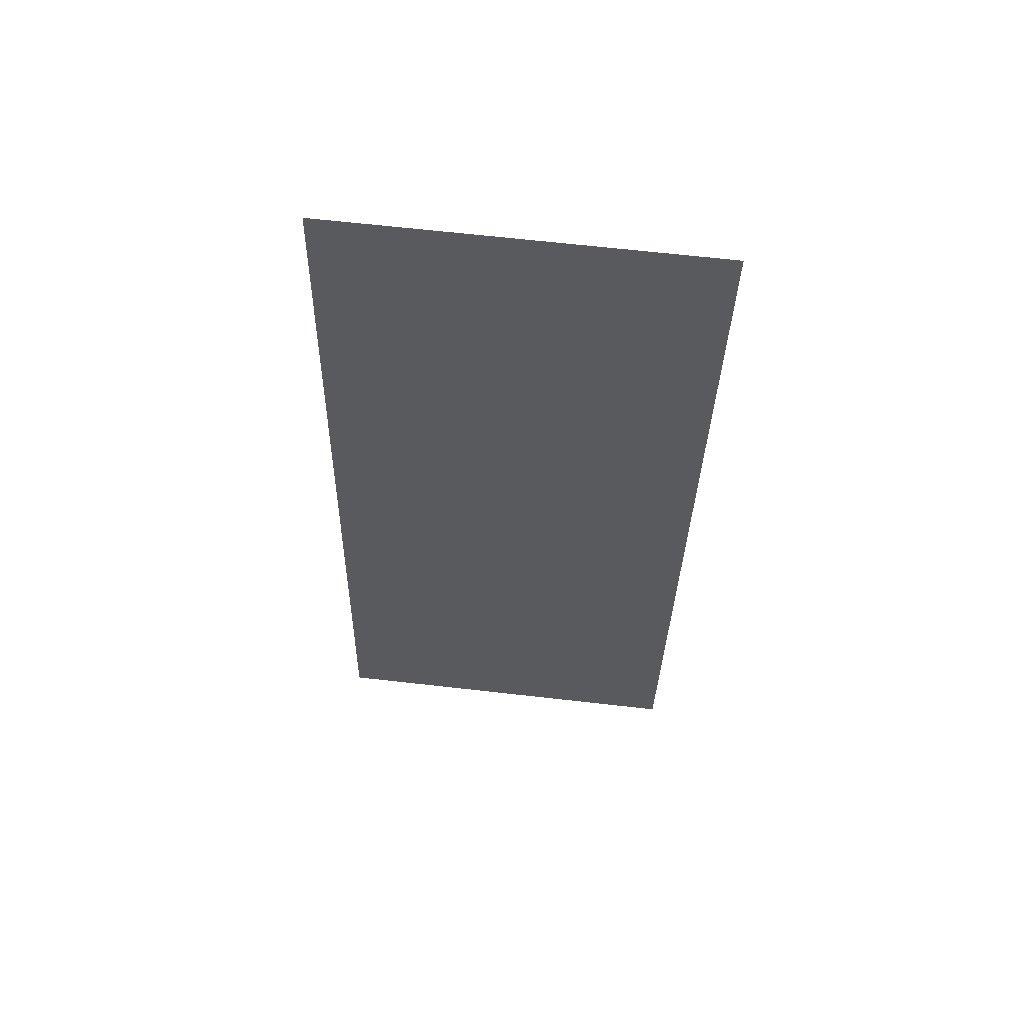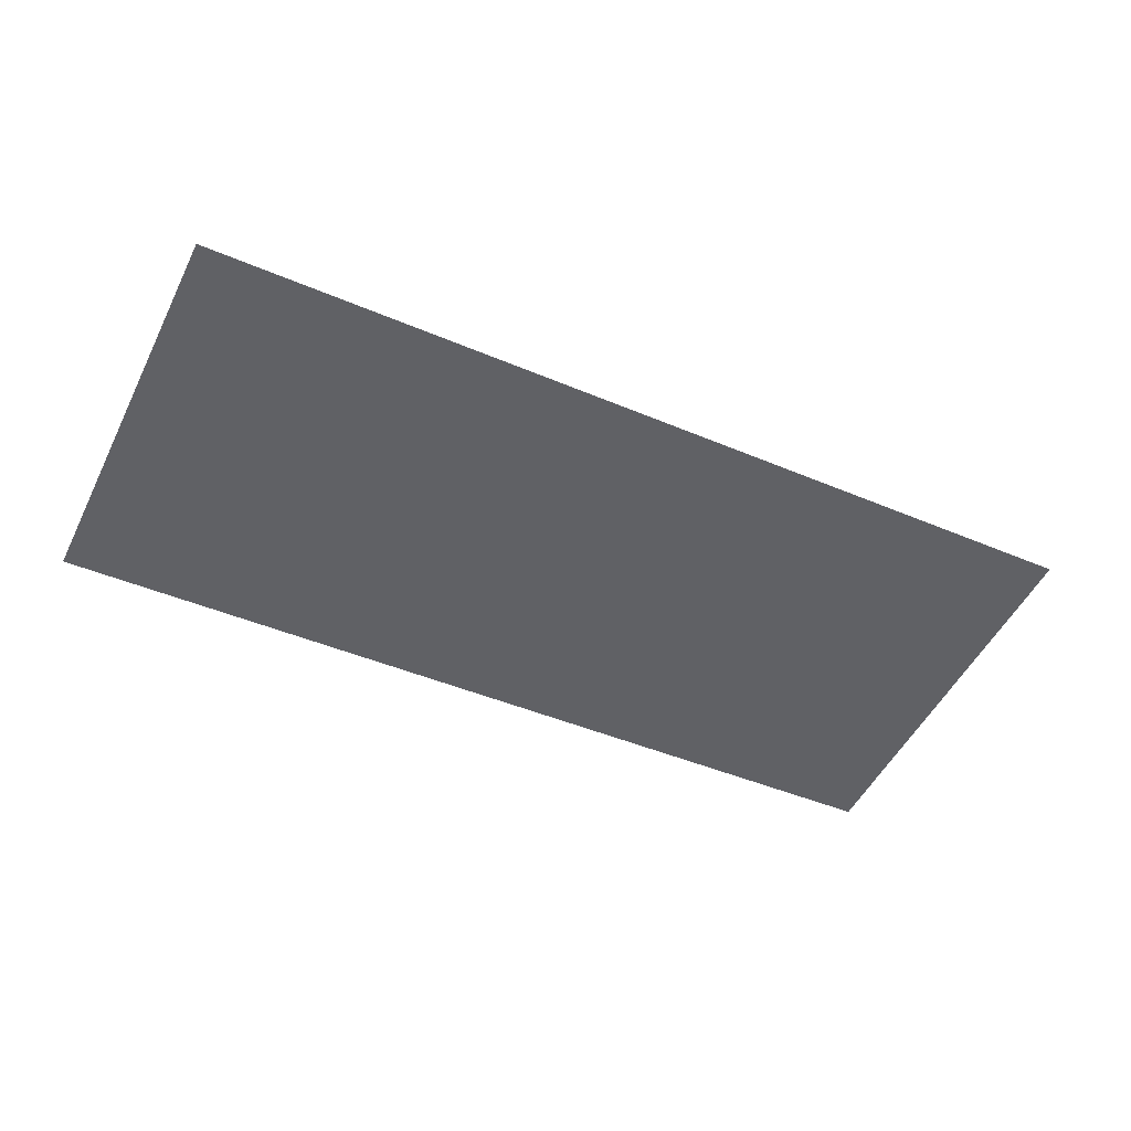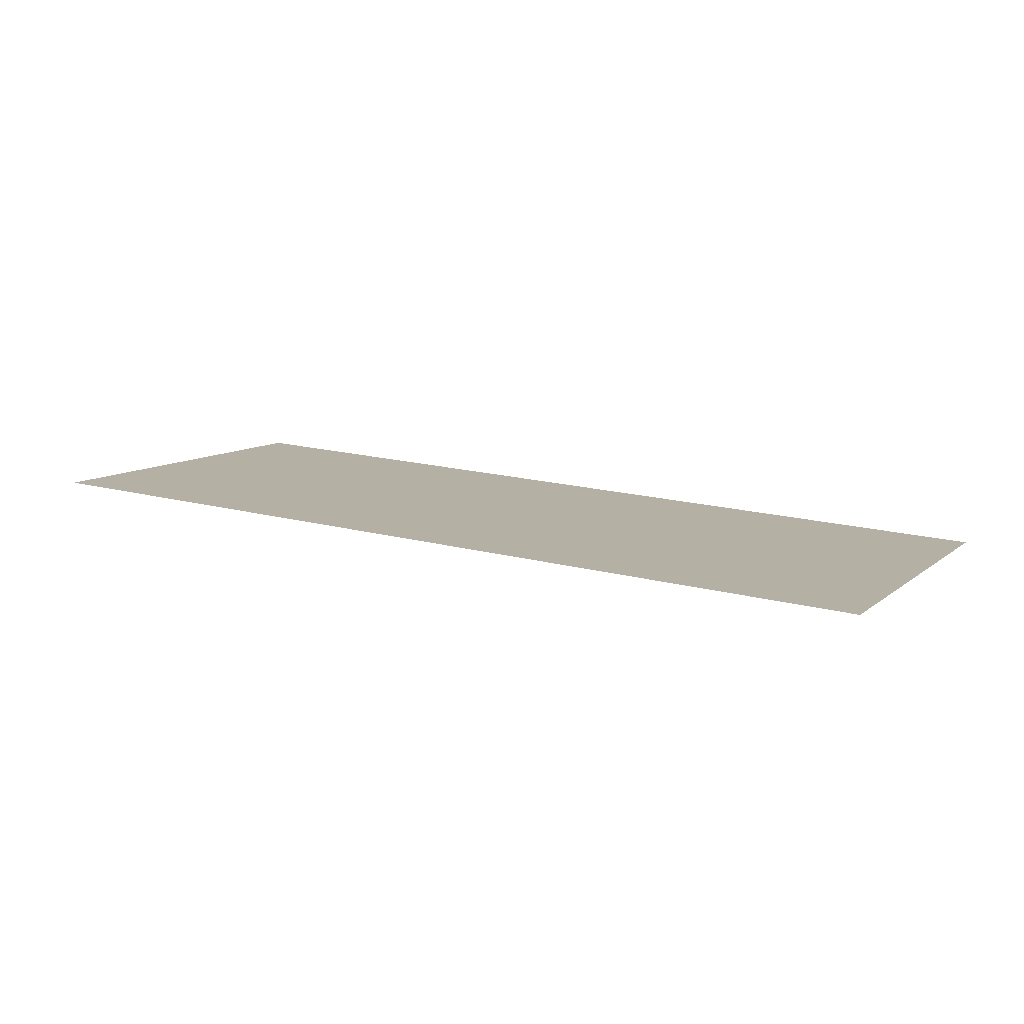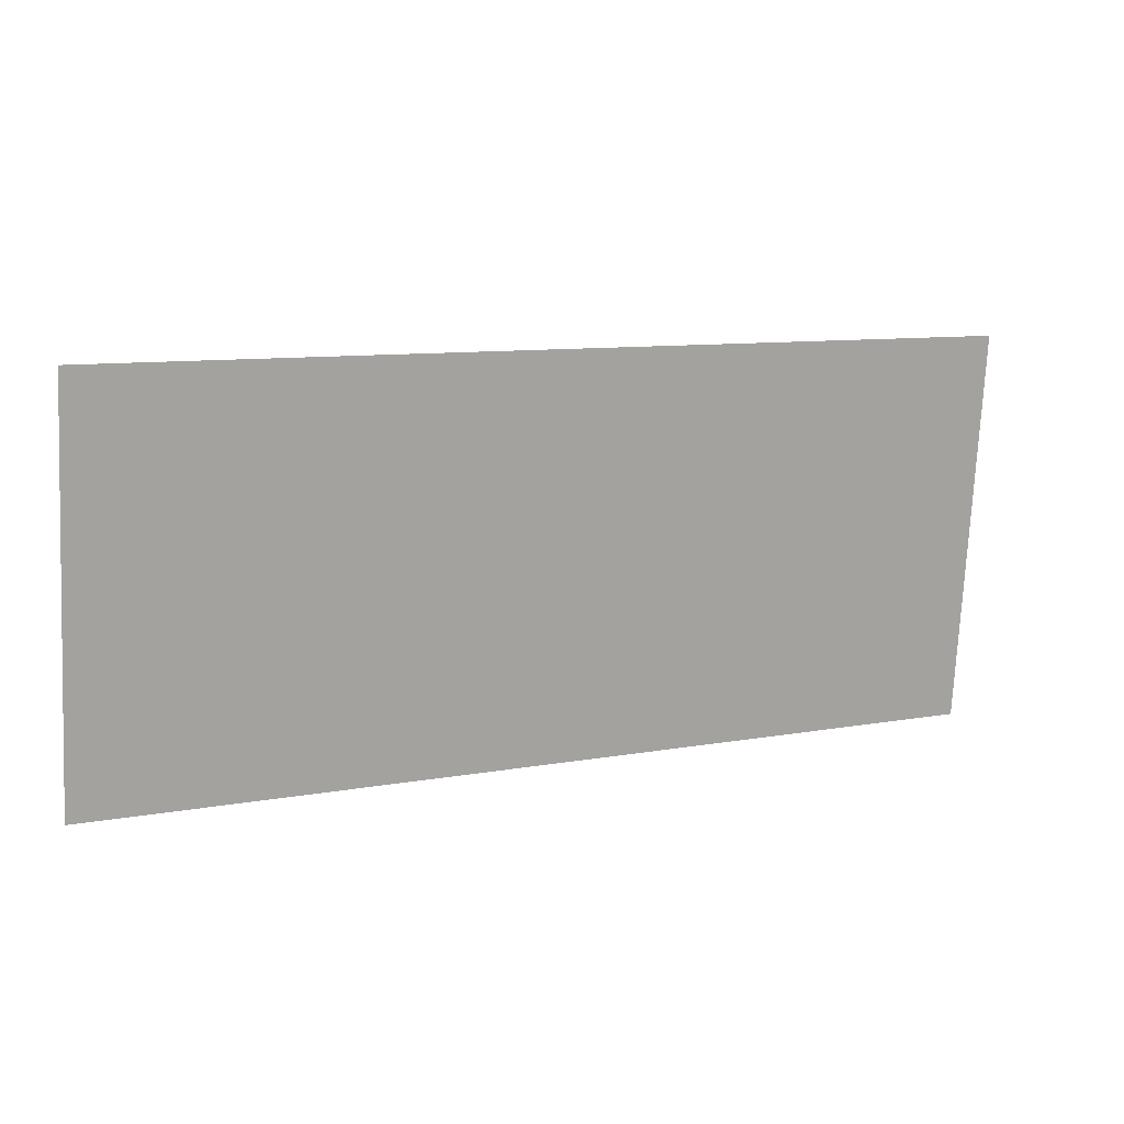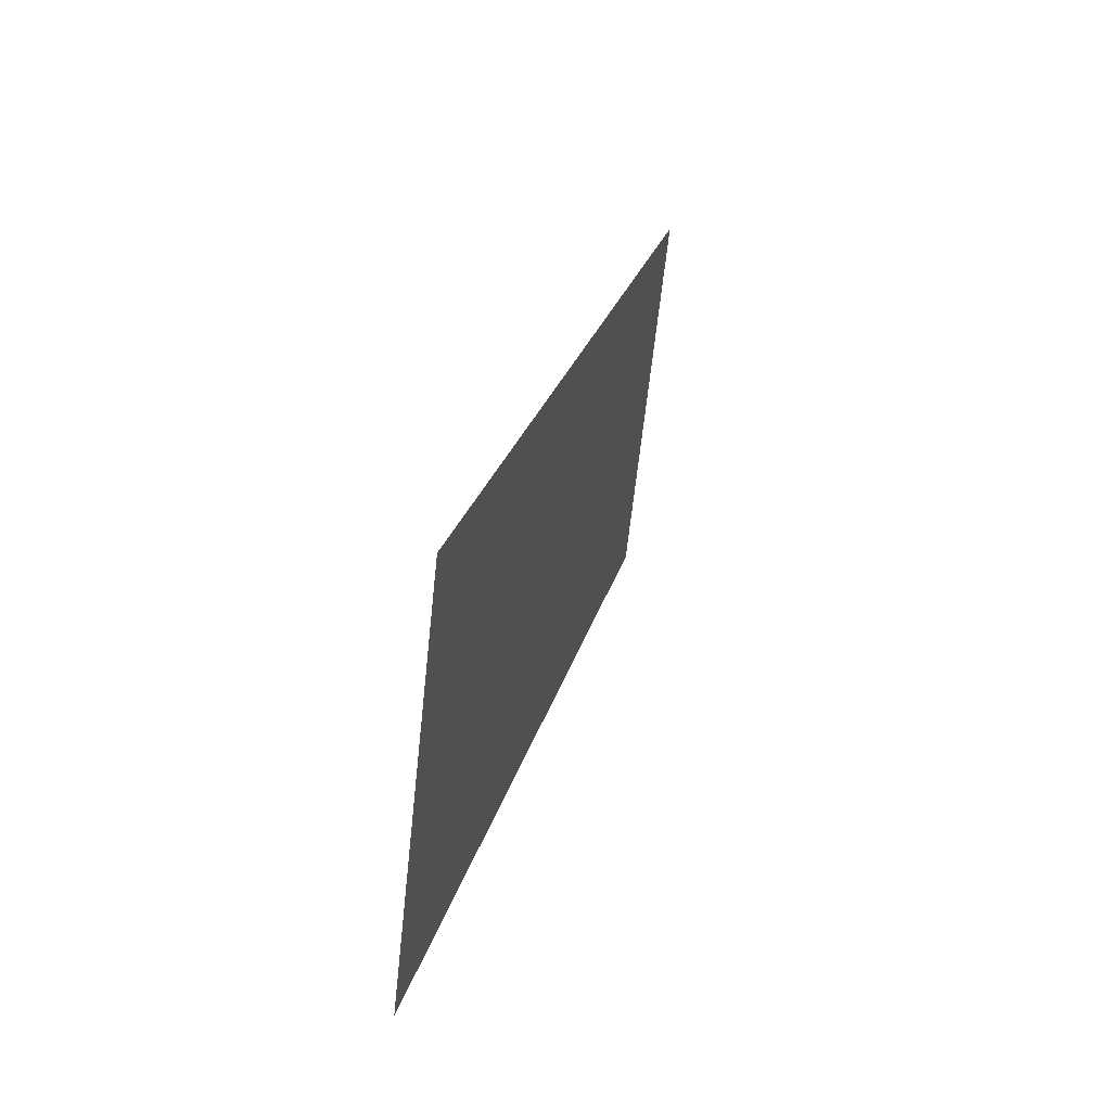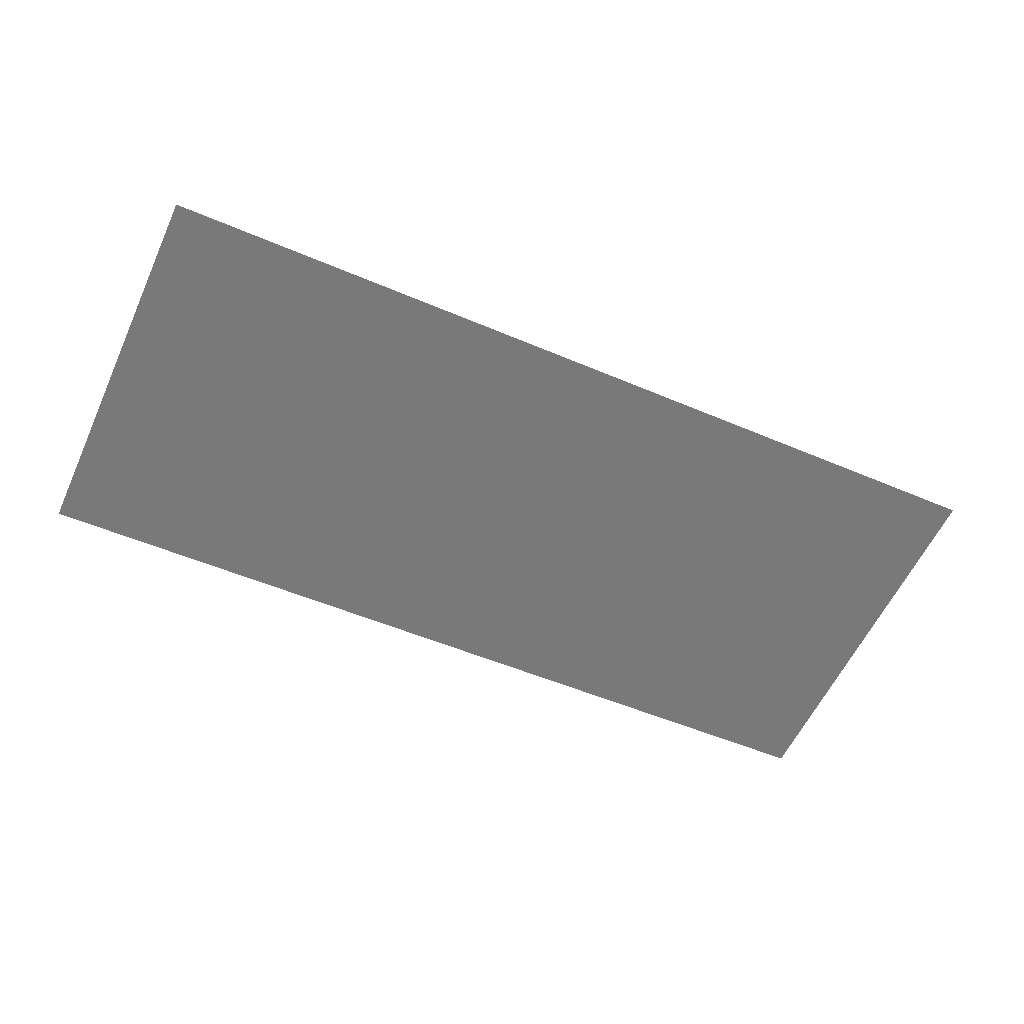
<metadata>
{"format":"obj","ext":"obj","renderer":"f3d","projection":"perspective","resolution":1024,"background":"white","views":[{"elev":-32.0,"azim":-91.1,"up":"+Y"},{"elev":-44.5,"azim":153.6,"up":"+Y"},{"elev":16.9,"azim":-151.9,"up":"+Y"},{"elev":9.5,"azim":-25.9,"up":"+Z"},{"elev":23.3,"azim":-77.0,"up":"+Z"},{"elev":-51.8,"azim":155.1,"up":"+Y"}]}
</metadata>
<code>
o Group13/mesh11/mesh11-geometry#mesh11-geometry
v -0.913 0.04549 0.1652
v -0.7524 0.05313 0.09638
v -0.913 0.05313 0.09638
v -0.7524 0.04549 0.1652
f 1 2 3
f 2 1 4
f 3 2 1
f 4 1 2

</code>
